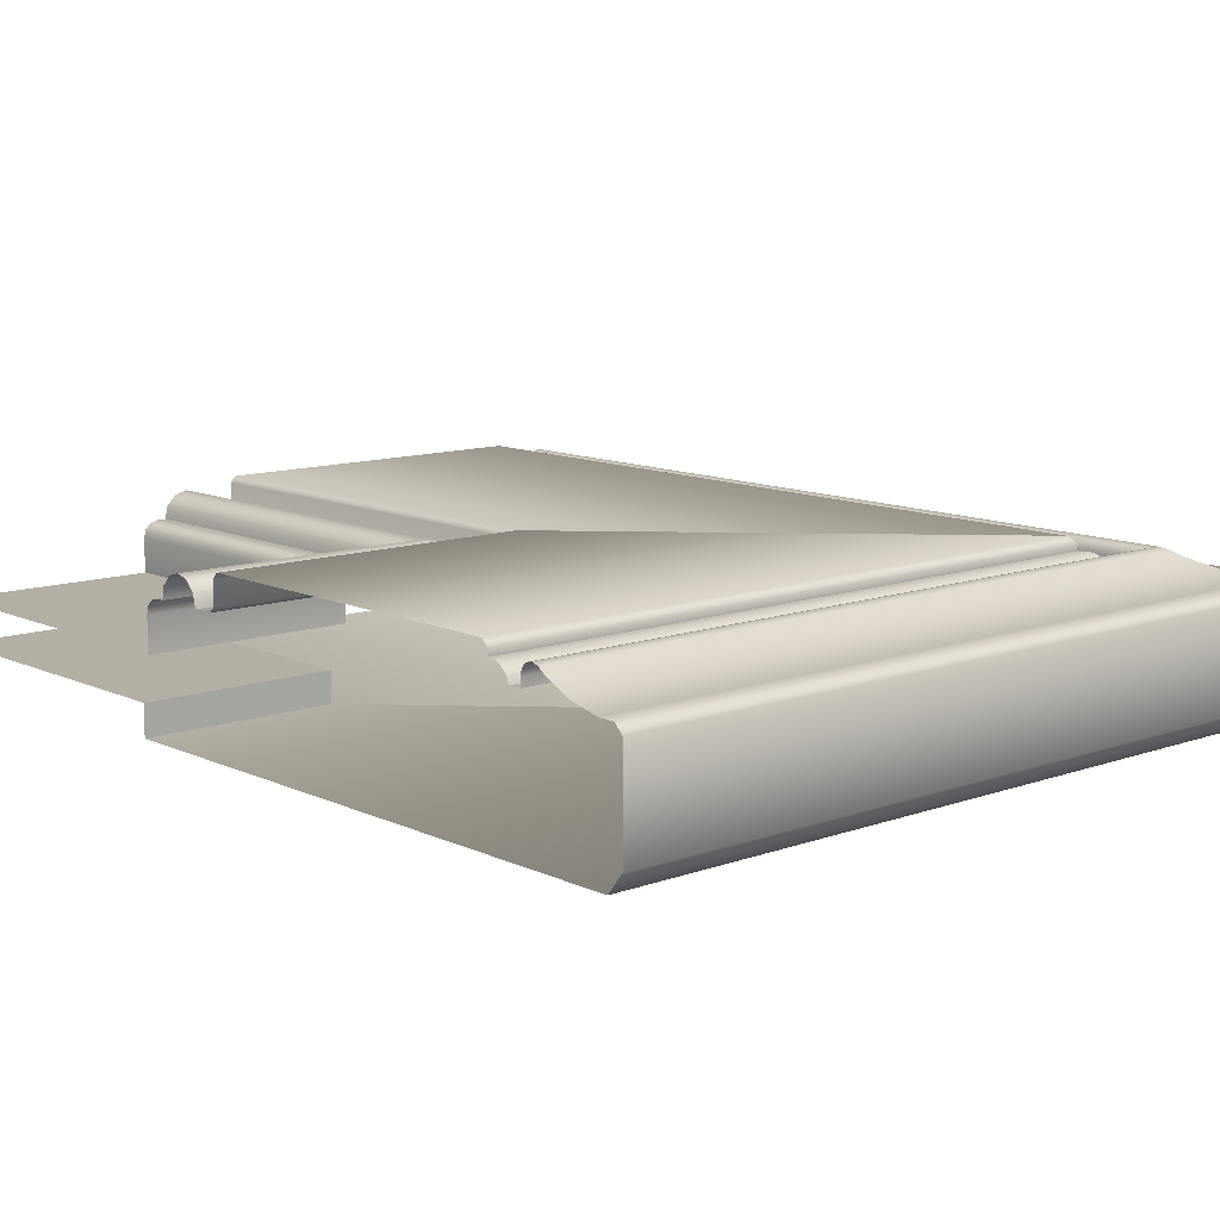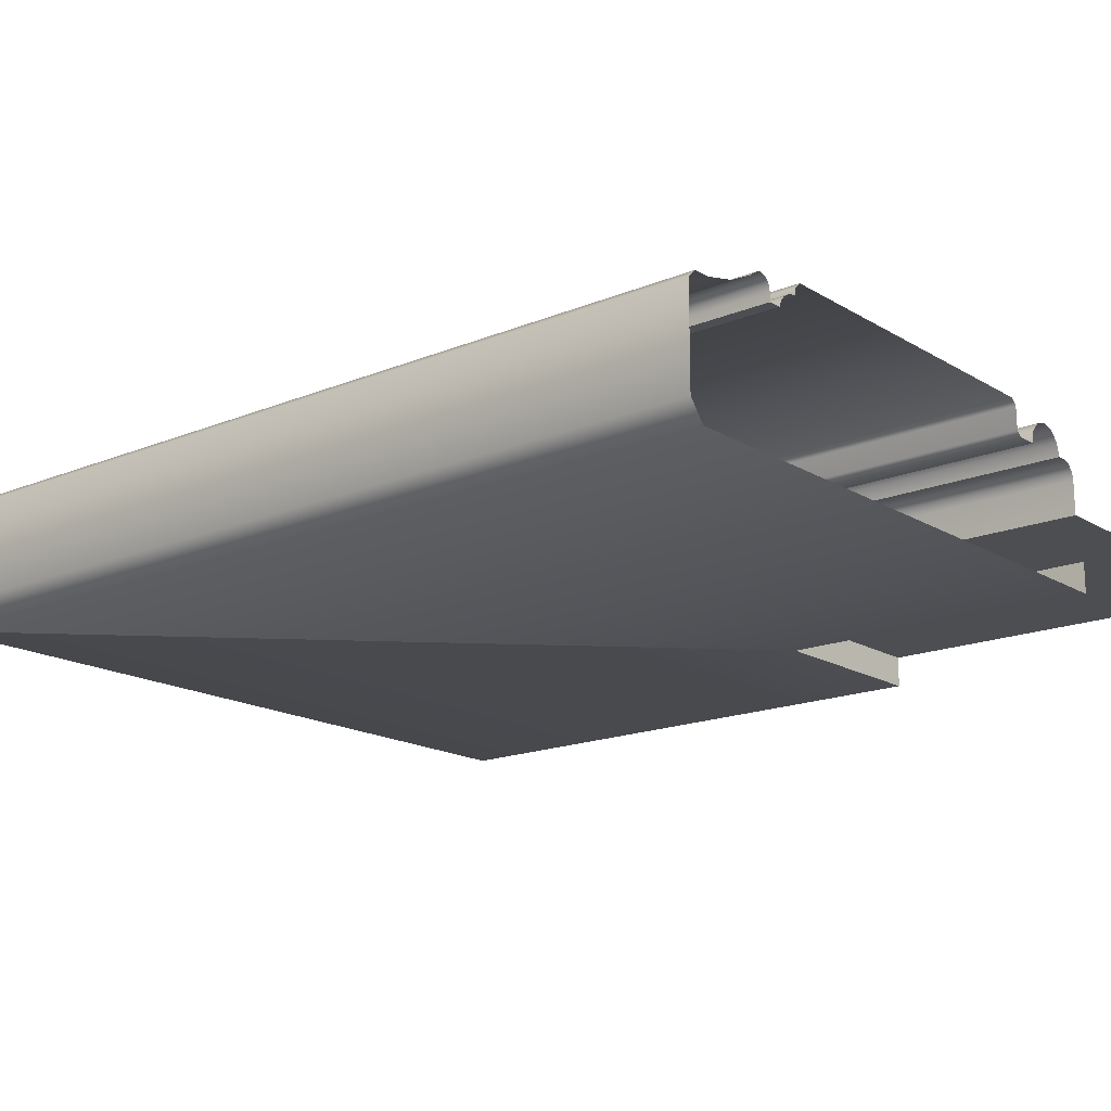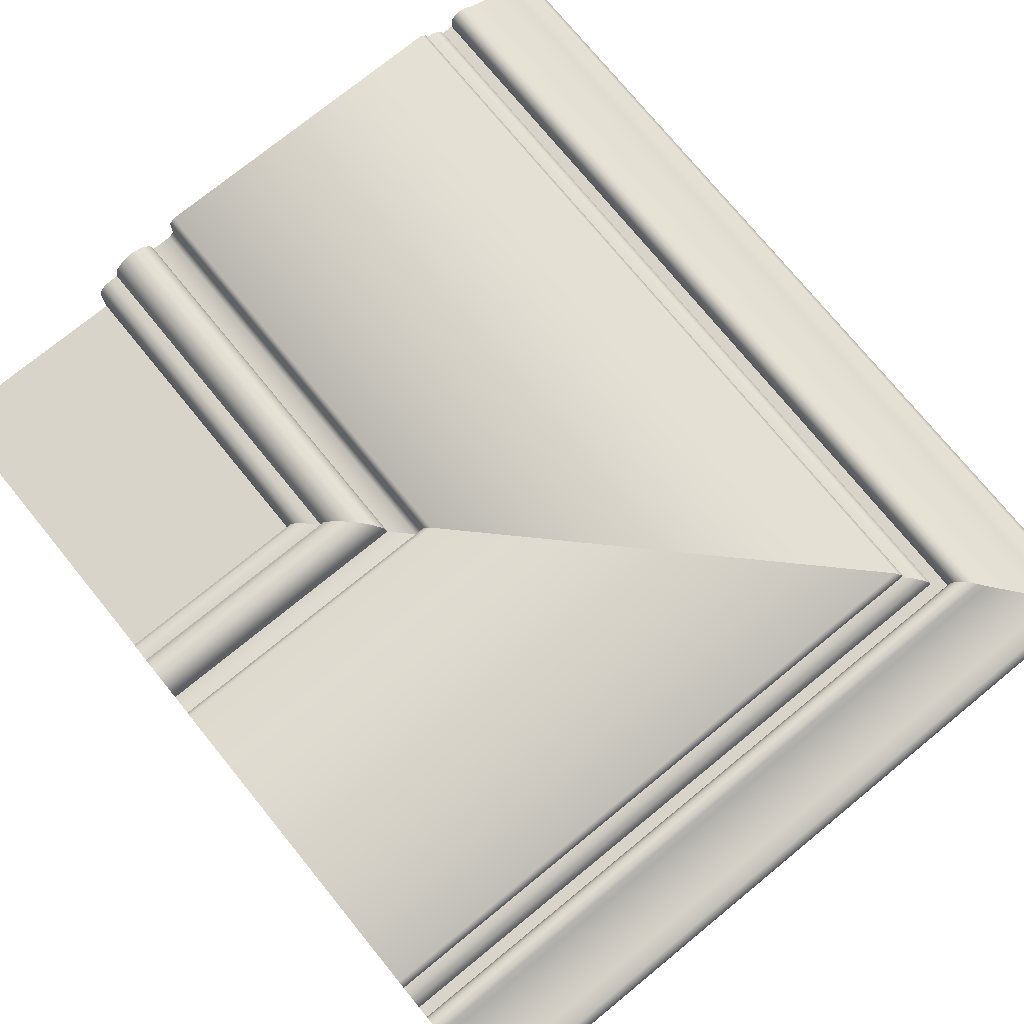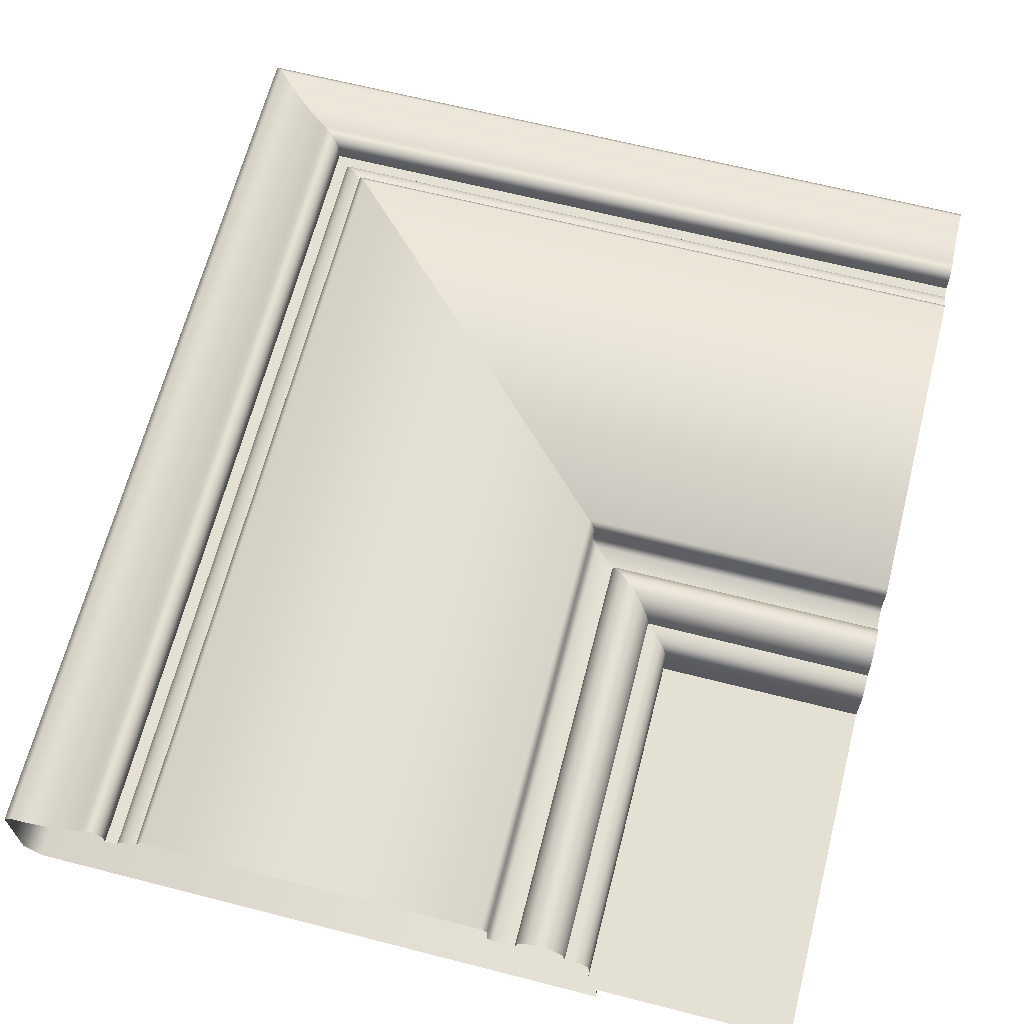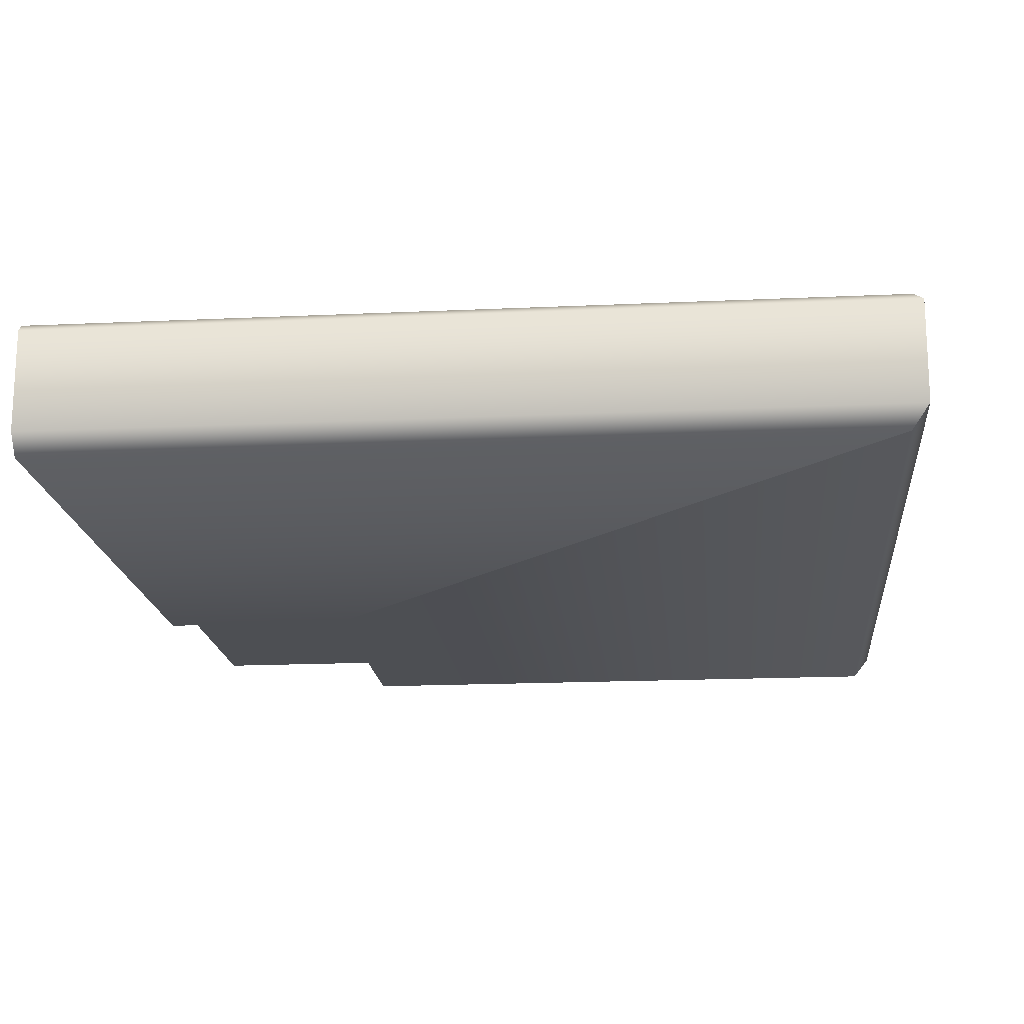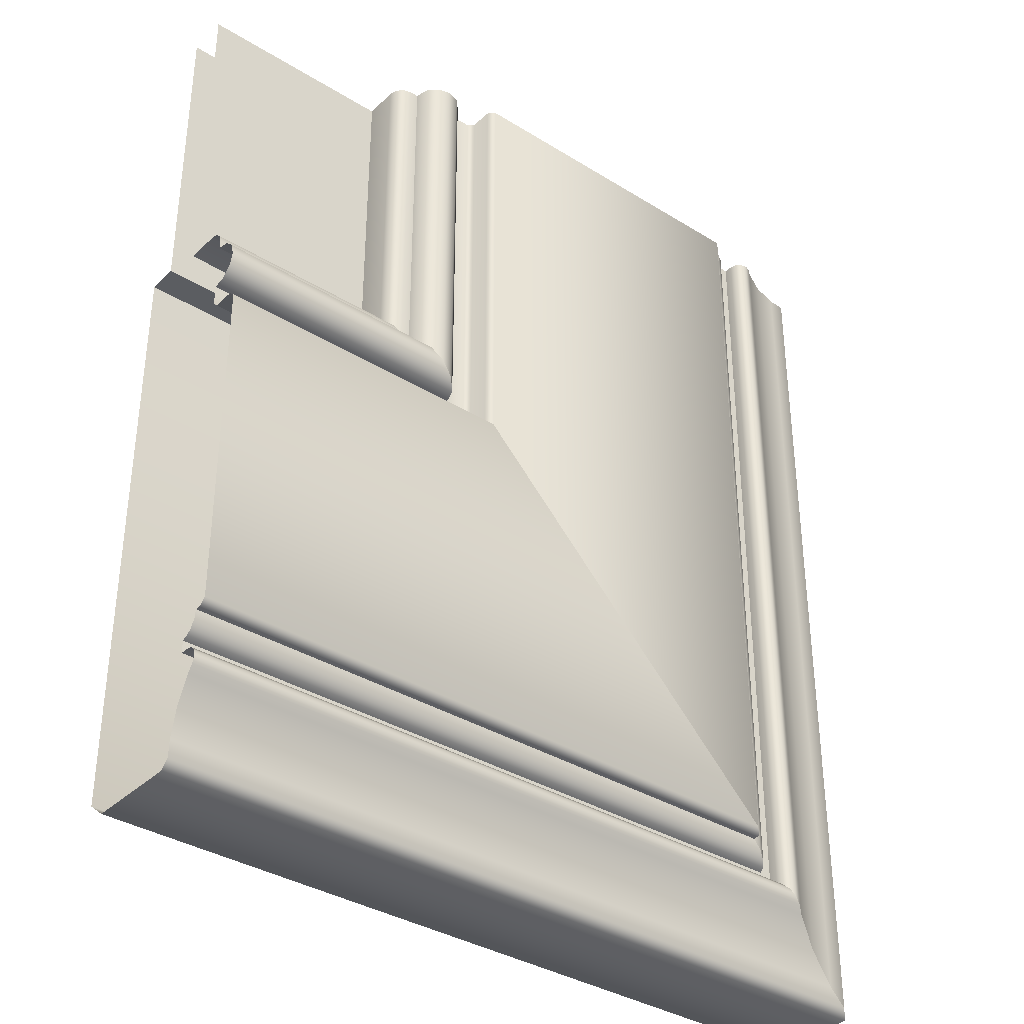
<metadata>
{"format":"obj","ext":"obj","renderer":"f3d","projection":"perspective","resolution":1024,"background":"white","views":[{"elev":11.2,"azim":-41.5,"up":"+Z"},{"elev":-16.9,"azim":129.9,"up":"+Z"},{"elev":75.2,"azim":-39.2,"up":"+Z"},{"elev":65.5,"azim":-165.6,"up":"+Z"},{"elev":-17.5,"azim":5.3,"up":"+Z"},{"elev":-35.9,"azim":-39.1,"up":"+Y"}]}
</metadata>
<code>
o RT_11_BR1/RT_11_BR/mesh41/mesh41-geometry#mesh41-geometry
v 0.6717 -0.4186 0.3314
v 0.5554 -0.4178 0.3322
v 0.5554 -0.4186 0.3314
v 0.671 -0.4178 0.3322
v 0.6722 -0.419 0.3303
v 0.671 -0.2799 0.3322
v 0.5554 -0.4164 0.3331
v 0.5554 -0.419 0.3303
v 0.6717 -0.2799 0.3314
v 0.6696 -0.4164 0.3331
v 0.6743 -0.4211 0.3303
v 0.6722 -0.2799 0.3303
v 0.6696 -0.2799 0.3331
v 0.5554 -0.415 0.3332
v 0.5554 -0.4211 0.3303
v 0.6743 -0.2799 0.3303
v 0.6682 -0.415 0.3332
v 0.6743 -0.4211 0.3318
v 0.6743 -0.2799 0.3318
v 0.6682 -0.2799 0.3332
v 0.5554 -0.415 0.3344
v 0.5554 -0.4211 0.3318
v 0.6682 -0.2799 0.3344
v 0.6682 -0.415 0.3344
v 0.6746 -0.4214 0.333
v 0.6746 -0.2799 0.333
v 0.5554 -0.4139 0.3355
v 0.5554 -0.4214 0.333
v 0.6671 -0.2799 0.3355
v 0.6671 -0.4139 0.3355
v 0.6755 -0.4223 0.3338
v 0.6755 -0.2799 0.3338
v 0.5554 -0.3557 0.3355
v 0.5554 -0.4223 0.3338
v 0.6089 -0.3557 0.3355
v 0.6766 -0.4234 0.334
v 0.6766 -0.2799 0.334
v 0.6089 -0.2799 0.3355
v 0.5554 -0.3546 0.3344
v 0.5554 -0.4234 0.334
v 0.6078 -0.3546 0.3344
v 0.6777 -0.4245 0.3336
v 0.6777 -0.2799 0.3336
v 0.6078 -0.2799 0.3344
v 0.5554 -0.3546 0.3304
v 0.5554 -0.4245 0.3336
v 0.6078 -0.3546 0.3304
v 0.6789 -0.4257 0.3327
v 0.6789 -0.2799 0.3327
v 0.6078 -0.2799 0.3304
v 0.5554 -0.3536 0.3295
v 0.5554 -0.4257 0.3327
v 0.6068 -0.3536 0.3295
v 0.6834 -0.4302 0.3306
v 0.6834 -0.2799 0.3306
v 0.6068 -0.2799 0.3295
v 0.5554 -0.3499 0.3295
v 0.5554 -0.4302 0.3306
v 0.6031 -0.3499 0.3295
v 0.6883 -0.4351 0.3294
v 0.6883 -0.2799 0.3294
v 0.6031 -0.2799 0.3295
v 0.5554 -0.3495 0.3317
v 0.5554 -0.4351 0.3294
v 0.6026 -0.2799 0.3317
v 0.6026 -0.3495 0.3317
v 0.6913 -0.4381 0.3293
v 0.6913 -0.2799 0.3293
v 0.5554 -0.3479 0.3334
v 0.5554 -0.4381 0.3293
v 0.6011 -0.2799 0.3334
v 0.6011 -0.3479 0.3334
v 0.6928 -0.4396 0.3279
v 0.5554 -0.3457 0.334
v 0.5554 -0.4396 0.3279
v 0.6928 -0.2799 0.3279
v 0.5989 -0.3457 0.334
v 0.6928 -0.4396 0.3115
v 0.5989 -0.2799 0.334
v 0.5554 -0.3435 0.3334
v 0.5554 -0.4396 0.3115
v 0.6928 -0.2799 0.3115
v 0.5967 -0.3435 0.3334
v 0.6901 -0.4369 0.3082
v 0.5967 -0.2799 0.3334
v 0.5554 -0.3419 0.3317
v 0.5554 -0.4369 0.3082
v 0.6901 -0.2799 0.3082
v 0.5951 -0.3419 0.3317
v 0.5554 -0.3354 0.3082
v 0.5886 -0.3354 0.3082
v 0.5951 -0.2799 0.3317
v 0.5554 -0.3414 0.3295
v 0.5886 -0.2799 0.3082
v 0.5946 -0.3414 0.3295
v 0.5886 -0.3354 0.3135
v 0.5886 -0.2799 0.3135
v 0.5946 -0.2799 0.3295
v 0.5554 -0.3398 0.3295
v 0.5554 -0.3354 0.3135
v 0.593 -0.3398 0.3295
v 0.5554 -0.2799 0.3135
v 0.593 -0.2799 0.3295
v 0.5554 -0.3385 0.3291
v 0.5917 -0.3385 0.3291
v 0.5917 -0.2799 0.3291
v 0.5554 -0.3375 0.3281
v 0.5907 -0.3375 0.3281
v 0.5907 -0.2799 0.3281
v 0.5554 -0.3371 0.3267
v 0.5903 -0.3371 0.3267
v 0.5903 -0.2799 0.3267
v 0.5554 -0.3371 0.3208
v 0.5903 -0.3371 0.3208
v 0.5903 -0.2799 0.3208
v 0.5554 -0.2799 0.3208
f 1 2 3
f 2 1 4
f 3 5 1
f 1 6 4
f 4 7 2
f 5 3 8
f 5 9 1
f 6 1 9
f 6 10 4
f 7 4 10
f 8 11 5
f 9 5 12
f 10 6 13
f 10 14 7
f 11 8 15
f 16 5 11
f 5 16 12
f 13 17 10
f 14 10 17
f 15 18 11
f 11 19 16
f 17 13 20
f 17 21 14
f 18 15 22
f 19 11 18
f 23 17 20
f 21 17 24
f 22 25 18
f 18 26 19
f 17 23 24
f 24 27 21
f 25 22 28
f 26 18 25
f 29 24 23
f 27 24 30
f 28 31 25
f 25 32 26
f 24 29 30
f 30 33 27
f 31 28 34
f 32 25 31
f 29 35 30
f 33 30 35
f 34 36 31
f 31 37 32
f 35 29 38
f 35 39 33
f 36 34 40
f 37 31 36
f 38 41 35
f 39 35 41
f 40 42 36
f 36 43 37
f 41 38 44
f 41 45 39
f 42 40 46
f 43 36 42
f 44 47 41
f 45 41 47
f 46 48 42
f 42 49 43
f 47 44 50
f 47 51 45
f 48 46 52
f 49 42 48
f 50 53 47
f 51 47 53
f 52 54 48
f 48 55 49
f 53 50 56
f 53 57 51
f 54 52 58
f 55 48 54
f 56 59 53
f 57 53 59
f 58 60 54
f 54 61 55
f 59 56 62
f 59 63 57
f 60 58 64
f 61 54 60
f 65 59 62
f 63 59 66
f 64 67 60
f 60 68 61
f 59 65 66
f 66 69 63
f 67 64 70
f 68 60 67
f 71 66 65
f 69 66 72
f 70 73 67
f 73 68 67
f 66 71 72
f 72 74 69
f 73 70 75
f 68 73 76
f 71 77 72
f 74 72 77
f 75 78 73
f 78 76 73
f 77 71 79
f 77 80 74
f 78 75 81
f 76 78 82
f 79 83 77
f 80 77 83
f 81 84 78
f 84 82 78
f 83 79 85
f 83 86 80
f 84 81 87
f 82 84 88
f 85 89 83
f 86 83 89
f 90 84 87
f 91 88 84
f 89 85 92
f 89 93 86
f 84 90 91
f 88 91 94
f 92 95 89
f 93 89 95
f 90 96 91
f 91 97 94
f 95 92 98
f 95 99 93
f 96 90 100
f 97 91 96
f 98 101 95
f 99 95 101
f 102 96 100
f 96 102 97
f 101 98 103
f 101 104 99
f 103 105 101
f 104 101 105
f 105 103 106
f 105 107 104
f 106 108 105
f 107 105 108
f 108 106 109
f 108 110 107
f 109 111 108
f 110 108 111
f 111 109 112
f 111 113 110
f 112 114 111
f 113 111 114
f 114 112 115
f 114 116 113
f 116 114 115
f 3 2 1
f 4 1 2
f 1 5 3
f 4 6 1
f 2 7 4
f 8 3 5
f 1 9 5
f 9 1 6
f 4 10 6
f 10 4 7
f 5 11 8
f 12 5 9
f 13 6 10
f 7 14 10
f 15 8 11
f 11 5 16
f 12 16 5
f 10 17 13
f 17 10 14
f 11 18 15
f 16 19 11
f 20 13 17
f 14 21 17
f 22 15 18
f 18 11 19
f 20 17 23
f 24 17 21
f 18 25 22
f 19 26 18
f 24 23 17
f 21 27 24
f 28 22 25
f 25 18 26
f 23 24 29
f 30 24 27
f 25 31 28
f 26 32 25
f 30 29 24
f 27 33 30
f 34 28 31
f 31 25 32
f 30 35 29
f 35 30 33
f 31 36 34
f 32 37 31
f 38 29 35
f 33 39 35
f 40 34 36
f 36 31 37
f 35 41 38
f 41 35 39
f 36 42 40
f 37 43 36
f 44 38 41
f 39 45 41
f 46 40 42
f 42 36 43
f 41 47 44
f 47 41 45
f 42 48 46
f 43 49 42
f 50 44 47
f 45 51 47
f 52 46 48
f 48 42 49
f 47 53 50
f 53 47 51
f 48 54 52
f 49 55 48
f 56 50 53
f 51 57 53
f 58 52 54
f 54 48 55
f 53 59 56
f 59 53 57
f 54 60 58
f 55 61 54
f 62 56 59
f 57 63 59
f 64 58 60
f 60 54 61
f 62 59 65
f 66 59 63
f 60 67 64
f 61 68 60
f 66 65 59
f 63 69 66
f 70 64 67
f 67 60 68
f 65 66 71
f 72 66 69
f 67 73 70
f 67 68 73
f 72 71 66
f 69 74 72
f 75 70 73
f 76 73 68
f 72 77 71
f 77 72 74
f 73 78 75
f 73 76 78
f 79 71 77
f 74 80 77
f 81 75 78
f 82 78 76
f 77 83 79
f 83 77 80
f 78 84 81
f 78 82 84
f 85 79 83
f 80 86 83
f 87 81 84
f 88 84 82
f 83 89 85
f 89 83 86
f 87 84 90
f 84 88 91
f 92 85 89
f 86 93 89
f 91 90 84
f 94 91 88
f 89 95 92
f 95 89 93
f 91 96 90
f 94 97 91
f 98 92 95
f 93 99 95
f 100 90 96
f 96 91 97
f 95 101 98
f 101 95 99
f 100 96 102
f 97 102 96
f 103 98 101
f 99 104 101
f 101 105 103
f 105 101 104
f 106 103 105
f 104 107 105
f 105 108 106
f 108 105 107
f 109 106 108
f 107 110 108
f 108 111 109
f 111 108 110
f 112 109 111
f 110 113 111
f 111 114 112
f 114 111 113
f 115 112 114
f 113 116 114
f 115 114 116

</code>
